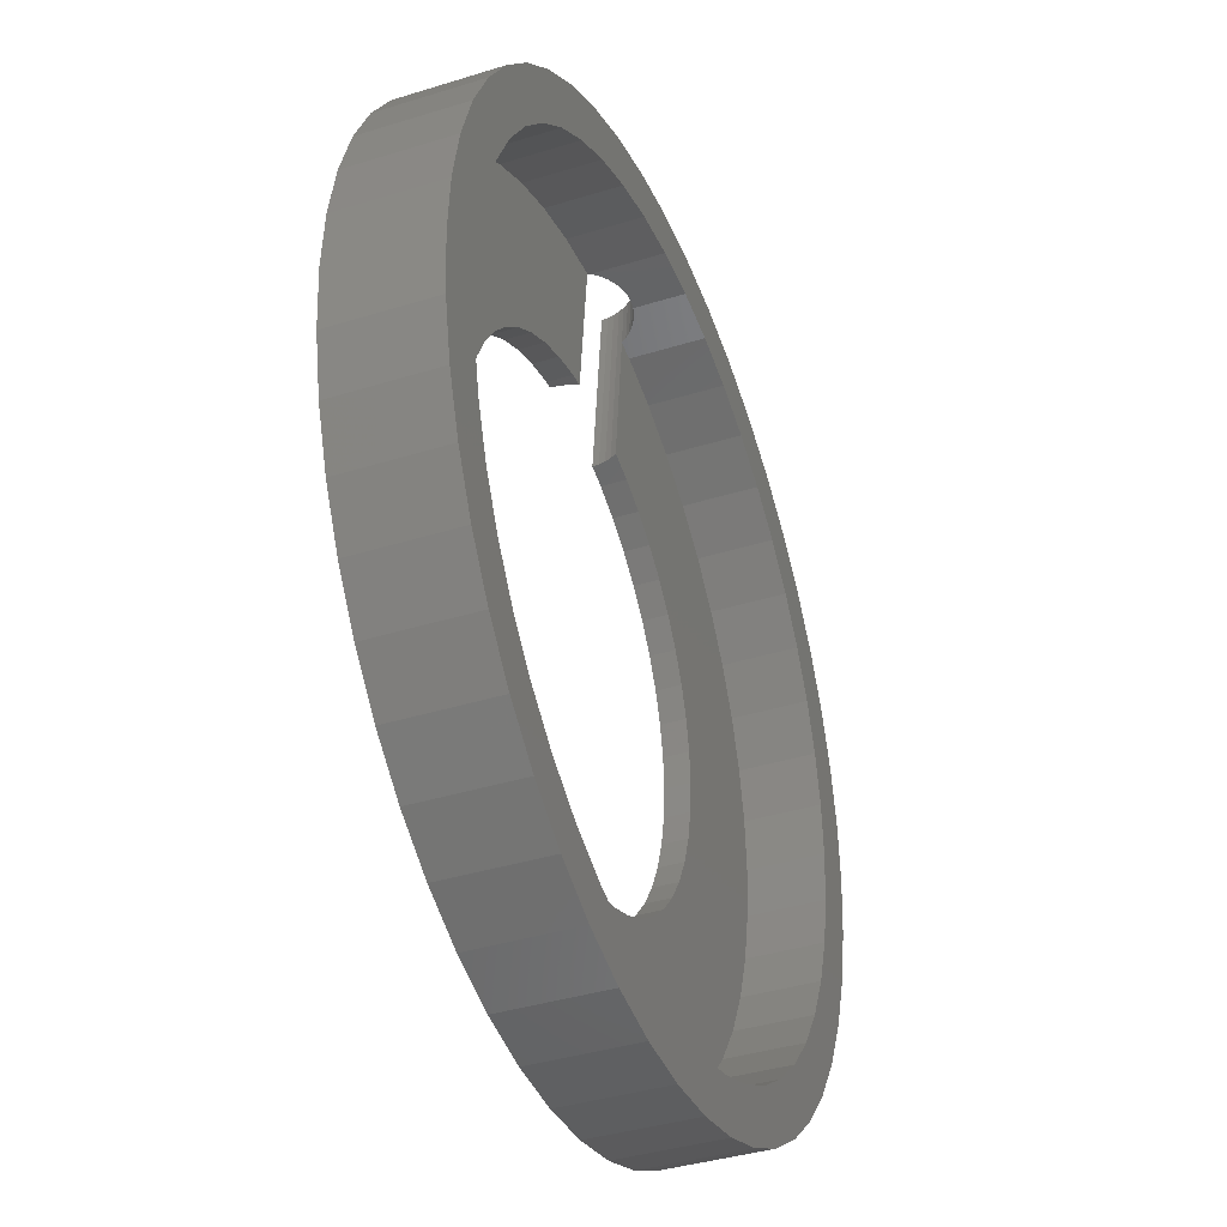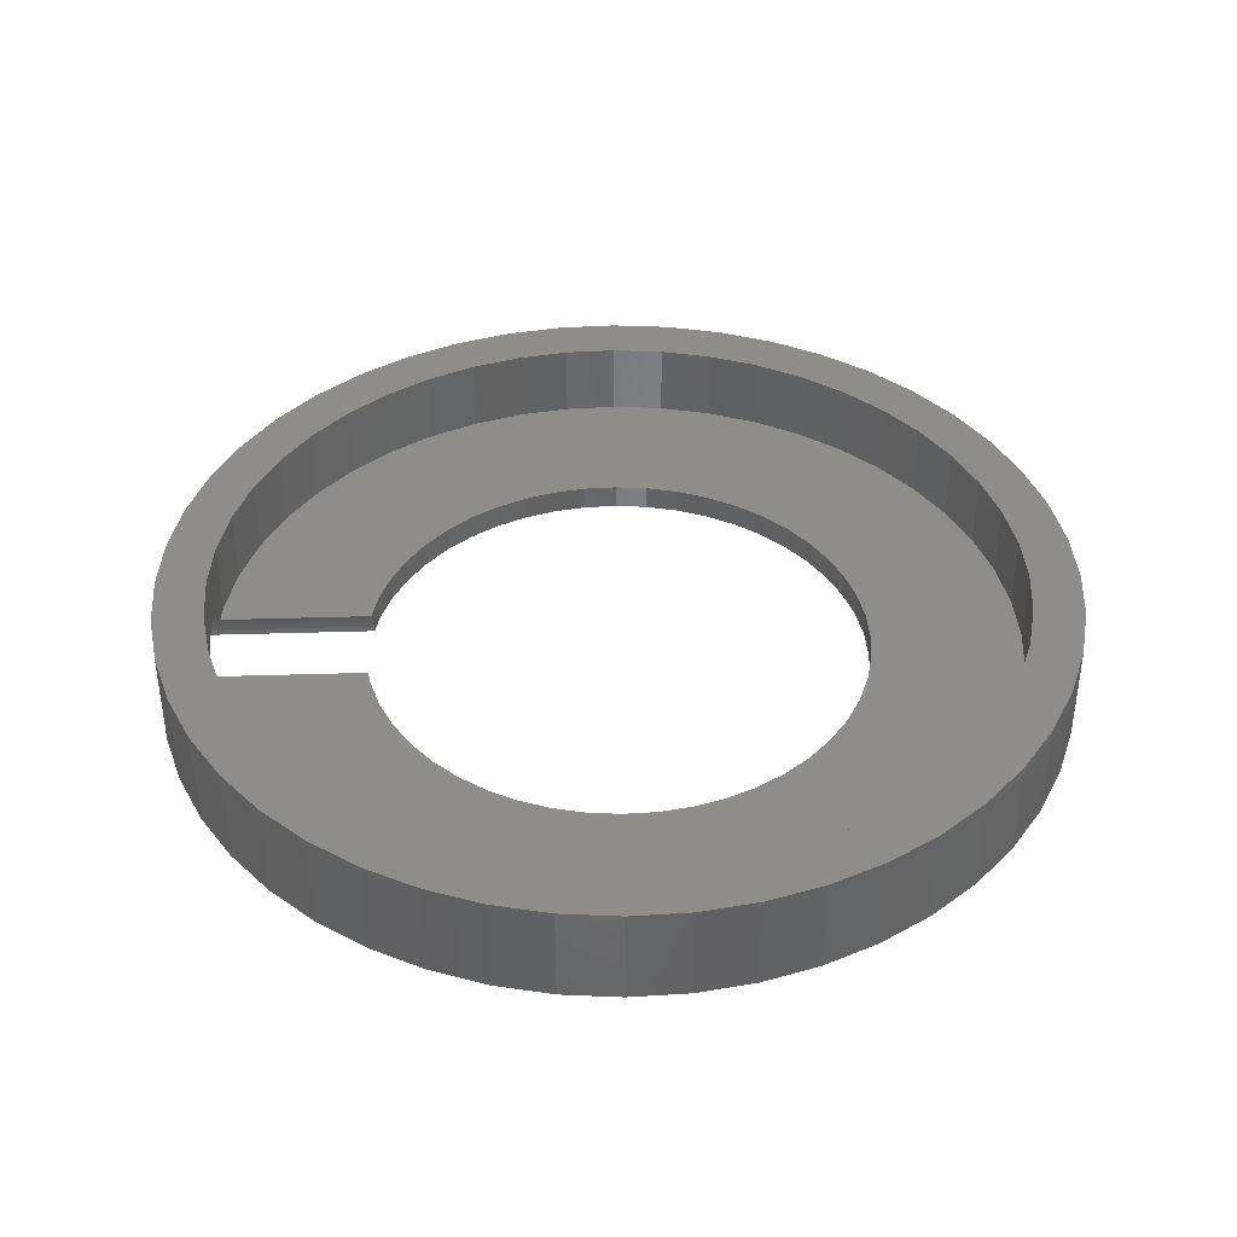
<metadata>
{"format":"stl","ext":"stl","renderer":"f3d","projection":"perspective","resolution":1024,"background":"white","views":[{"elev":-38.4,"azim":-68.5,"up":"+Y"},{"elev":39.6,"azim":-98.2,"up":"+Z"}]}
</metadata>
<code>
# stl→obj: 372 verts, 746 faces
v 8 0 0.5
v 7.932 1.044 2
v 7.932 1.044 0.5
v 8 0 2
v -8 0 2
v -7.932 1.044 0.5
v -7.932 1.044 2
v -8 0 0.5
v 0.6801 7.955 0.9863
v 1.044 7.932 2
v 0 8 2
v 0.7323 7.952 0.9932
v 0.8363 7.945 1
v 0.706 7.954 0.9914
v 0.5779 7.962 0.9659
v 0.4792 7.969 0.9324
v 0.4542 7.97 0.9239
v 0.4304 7.972 0.9122
v 0.337 7.978 0.866
v 0.2284 7.985 0.7934
v 0.2084 7.986 0.7758
v 0.1302 7.991 0.7071
v 0.04406 7.997 0.6088
v 0 8 0.5427
v 0.9405 7.938 0.9932
v 0.9667 7.937 0.9914
v 0.9924 7.935 0.9863
v 1.044 7.932 0.976
v 0 -8 0.5
v -1.044 -7.932 2
v 0 -8 2
v -1.044 -7.932 0.5
v 4.87 6.347 0.5
v 5.657 5.657 2
v 4.87 6.347 2
v 5.657 5.657 0.5
v -5.657 5.657 0.5
v -4.87 6.347 2
v -5.657 5.657 2
v -4.87 6.347 0.5
v -3.061 7.391 0.5
v -2.071 7.727 2
v -3.061 7.391 2
v -2.071 7.727 0.5
v 7.391 3.061 0.5
v 6.928 4 2
v 6.928 4 0.5
v 7.391 3.061 2
v 6.347 4.87 2
v 6.347 4.87 0.5
v 3.061 7.391 0.5
v 4 6.928 2
v 3.061 7.391 2
v 4 6.928 0.5
v 2.071 7.727 0.5
v 2.071 7.727 2
v -7.391 3.061 2
v -6.928 4 0.5
v -6.928 4 2
v -7.391 3.061 0.5
v -6.347 4.87 2
v -6.347 4.87 0.5
v -7.727 2.071 2
v -7.727 2.071 0.5
v -1.044 7.932 2
v -1.044 7.932 0.5
v -2.071 -7.727 0.5
v -3.061 -7.391 2
v -2.071 -7.727 2
v -3.061 -7.391 0.5
v 5 0 0
v 9 0 0
v 8.923 -1.175 0
v 4.957 -0.6526 0
v 8.693 -2.329 0
v 8.923 1.175 0
v 4.83 -1.294 0
v 8.315 -3.444 0
v 4.957 0.6526 0
v 4.619 -1.913 0
v 7.794 -4.5 0
v 8.693 2.329 0
v 4.33 -2.5 0
v 7.14 -5.479 0
v 4.83 1.294 0
v 3.967 -3.044 0
v 6.364 -6.364 0
v 8.315 3.444 0
v 3.536 -3.536 0
v 5.479 -7.14 0
v 4.619 1.913 0
v 7.794 4.5 0
v 3.044 -3.967 0
v 4.5 -7.794 0
v 2.5 -4.33 0
v 3.444 -8.315 0
v 1.913 -4.619 0
v 2.329 -8.693 0
v 1.294 -4.83 0
v 1.175 -8.923 0
v 0.6526 -4.957 0
v 0 -9 0
v 0 -5 0
v -0.6526 -4.957 0
v -1.175 -8.923 0
v -1.294 -4.83 0
v -2.329 -8.693 0
v -1.913 -4.619 0
v -3.444 -8.315 0
v -2.5 -4.33 0
v -4.5 -7.794 0
v -3.044 -3.967 0
v -5.479 -7.14 0
v -3.536 -3.536 0
v -6.364 -6.364 0
v -3.967 -3.044 0
v -7.14 -5.479 0
v -4.33 -2.5 0
v -7.794 -4.5 0
v -4.619 -1.913 0
v 4.33 2.5 0
v 7.14 5.479 0
v 3.967 3.044 0
v 6.364 6.364 0
v 3.536 3.536 0
v 5.479 7.14 0
v 3.044 3.967 0
v 4.5 7.794 0
v 2.5 4.33 0
v 3.444 8.315 0
v 1.913 4.619 0
v 1.506 4.758 0
v 2.329 8.693 0
v 1.929 8.773 0
v -1.175 8.923 0
v -0.4825 4.968 0
v -0.6526 4.957 0
v -0.05856 8.996 0
v -1.294 4.83 0
v -2.329 8.693 0
v -1.913 4.619 0
v -3.444 8.315 0
v -2.5 4.33 0
v -4.5 7.794 0
v -3.044 3.967 0
v -5.479 7.14 0
v -3.536 3.536 0
v -6.364 6.364 0
v -3.967 3.044 0
v -7.14 5.479 0
v -4.33 2.5 0
v -7.794 4.5 0
v -4.619 1.913 0
v -8.315 3.444 0
v -4.83 1.294 0
v -8.693 2.329 0
v -4.957 0.6526 0
v -8.923 1.175 0
v -5 0 0
v -8.315 -3.444 0
v -4.83 -1.294 0
v -8.693 -2.329 0
v -4.957 -0.6526 0
v -8.923 -1.175 0
v -9 0 0
v 7.727 2.071 0.5
v 7.727 2.071 2
v 1.094 7.922 0.9659
v 1.192 7.902 0.9324
v 1.216 7.897 0.9239
v 1.239 7.893 0.9122
v 1.332 7.874 0.866
v 1.439 7.853 0.7934
v 1.459 7.849 0.7757
v 1.536 7.834 0.7071
v 1.621 7.817 0.6088
v 1.677 7.806 0.5224
v 1.692 7.803 0.5
v -0.3469 4.977 0.5
v -0.0289 7.998 0.5
v -0.6526 4.957 0.5
v -1.294 4.83 0.5
v -1.913 4.619 0.5
v -2.5 4.33 0.5
v -4 6.928 0.5
v -3.044 3.967 0.5
v -3.536 3.536 0.5
v -3.967 3.044 0.5
v -4.33 2.5 0.5
v -4.619 1.913 0.5
v 5 0 0.5
v 4.957 0.6526 0.5
v 7.932 -1.044 0.5
v 4.83 1.294 0.5
v 4.957 -0.6526 0.5
v 4.619 1.913 0.5
v 7.727 -2.071 0.5
v 4.33 2.5 0.5
v 4.83 -1.294 0.5
v 3.967 3.044 0.5
v 7.391 -3.061 0.5
v 4.619 -1.913 0.5
v 3.536 3.536 0.5
v 3.044 3.967 0.5
v 2.5 4.33 0.5
v 1.376 4.802 0.5
v 1.913 4.619 0.5
v 6.928 -4 0.5
v 4.33 -2.5 0.5
v 6.347 -4.87 0.5
v 3.967 -3.044 0.5
v 5.657 -5.657 0.5
v 3.536 -3.536 0.5
v 4.87 -6.347 0.5
v 3.044 -3.967 0.5
v 4 -6.928 0.5
v 2.5 -4.33 0.5
v 3.061 -7.391 0.5
v 1.913 -4.619 0.5
v 2.071 -7.727 0.5
v 1.294 -4.83 0.5
v 1.044 -7.932 0.5
v 0.6526 -4.957 0.5
v 0 -5 0.5
v -0.6526 -4.957 0.5
v -1.294 -4.83 0.5
v -1.913 -4.619 0.5
v -2.5 -4.33 0.5
v -4 -6.928 0.5
v -3.044 -3.967 0.5
v -4.87 -6.347 0.5
v -3.536 -3.536 0.5
v -5.657 -5.657 0.5
v -3.967 -3.044 0.5
v -6.347 -4.87 0.5
v -4.33 -2.5 0.5
v -6.928 -4 0.5
v -4.619 -1.913 0.5
v -7.391 -3.061 0.5
v -4.83 -1.294 0.5
v -7.727 -2.071 0.5
v -4.957 -0.6526 0.5
v -7.932 -1.044 0.5
v -5 0 0.5
v -4.83 1.294 0.5
v -4.957 0.6526 0.5
v -4 6.928 2
v -0.01385 7.999 0.5223
v 7.932 -1.044 2
v 1.044 -7.932 2
v 2.071 -7.727 2
v 3.061 -7.391 2
v 4.87 -6.347 2
v 5.657 -5.657 2
v 4 -6.928 2
v 7.727 -2.071 2
v 7.391 -3.061 2
v 6.928 -4 2
v 6.347 -4.87 2
v -5.657 -5.657 2
v -4.87 -6.347 2
v -4 -6.928 2
v -6.928 -4 2
v -7.391 -3.061 2
v -6.347 -4.87 2
v -7.727 -2.071 2
v -7.932 -1.044 2
v 1.405 4.792 0.4403
v 1.432 4.783 0.3827
v 1.452 4.776 0.322
v 1.473 4.769 0.2588
v 1.486 4.765 0.1933
v 1.498 4.76 0.1305
v 1.502 4.759 0.0667
v -0.3767 4.975 0.4403
v -0.4055 4.973 0.3827
v -0.4263 4.972 0.322
v -0.448 4.971 0.2588
v -0.4739 4.969 0.1305
v -0.4781 4.969 0.06668
v 9 0 2
v 8.923 1.175 2
v -8.923 1.175 2
v -9 0 2
v 0.8238 8.946 0.9923
v 1.175 8.923 2
v 0.9409 8.938 1
v 1.058 8.931 0.9923
v 1.071 8.93 0.9914
v 1.084 8.929 0.9889
v 1.175 8.923 0.9708
v 0.8105 8.947 0.9914
v 0.7975 8.948 0.9888
v 0.6824 8.955 0.9659
v 0 9 2
v 0.5714 8.963 0.9282
v 0.5587 8.963 0.9239
v 0.5467 8.964 0.9179
v 0.4416 8.971 0.866
v 0.3329 8.978 0.7934
v 0.3228 8.979 0.7844
v 0.2347 8.985 0.7071
v 0.1486 8.99 0.6088
v 0.08363 8.995 0.5114
v 0.07603 8.995 0.5
v 0.06999 8.995 0.4877
v 0.01826 8.999 0.3827
v 0 9 0.3288
v 5.479 7.14 2
v 6.364 6.364 2
v -6.364 6.364 2
v -5.479 7.14 2
v -3.444 8.315 2
v -2.329 8.693 2
v -8.923 -1.175 2
v -8.693 -2.329 2
v 8.315 3.444 2
v 7.794 4.5 2
v 7.14 5.479 2
v 3.444 8.315 2
v 4.5 7.794 2
v -7.14 5.479 2
v -7.794 4.5 2
v 8.693 2.329 2
v 8.923 -1.175 2
v 8.693 -2.329 2
v 2.329 8.693 2
v -1.175 8.923 2
v -4.5 7.794 2
v -8.315 3.444 2
v -8.693 2.329 2
v 8.315 -3.444 2
v 7.794 -4.5 2
v 7.14 -5.479 2
v 6.364 -6.364 2
v 5.479 -7.14 2
v 4.5 -7.794 2
v 3.444 -8.315 2
v 2.329 -8.693 2
v 1.175 -8.923 2
v 0 -9 2
v -1.175 -8.923 2
v -2.329 -8.693 2
v -3.444 -8.315 2
v -4.5 -7.794 2
v -5.479 -7.14 2
v -6.364 -6.364 2
v -7.14 -5.479 2
v -7.794 -4.5 2
v -8.315 -3.444 2
v -0.01958 8.999 0.2719
v -0.02406 8.998 0.2588
v -0.0499 8.997 0.1305
v -0.05764 8.996 0.01383
v 1.437 8.871 0.866
v 1.199 8.918 0.9659
v 1.309 8.896 0.9281
v 1.321 8.894 0.9239
v 1.333 8.892 0.918
v 1.544 8.85 0.7934
v 1.554 8.848 0.7844
v 1.641 8.83 0.7071
v 1.725 8.813 0.6088
v 1.789 8.801 0.5115
v 1.797 8.799 0.5
v 1.803 8.798 0.4875
v 1.854 8.788 0.3827
v 1.891 8.781 0.2721
v 1.895 8.78 0.2588
v 1.898 8.779 0.2451
v 1.921 8.775 0.1305
v 1.928 8.773 0.01401
f 1 2 3
f 2 1 4
f 5 6 7
f 6 5 8
f 9 10 11
f 10 12 13
f 10 14 12
f 10 9 14
f 11 15 9
f 11 16 15
f 11 17 16
f 11 18 17
f 11 19 18
f 11 20 19
f 11 21 20
f 11 22 21
f 11 23 22
f 23 11 24
f 25 10 13
f 26 10 25
f 27 10 26
f 10 27 28
f 29 30 31
f 30 29 32
f 33 34 35
f 34 33 36
f 37 38 39
f 38 37 40
f 41 42 43
f 42 41 44
f 45 46 47
f 46 45 48
f 47 49 50
f 49 47 46
f 51 52 53
f 52 51 54
f 55 53 56
f 53 55 51
f 54 35 52
f 35 54 33
f 57 58 59
f 58 57 60
f 61 37 39
f 37 61 62
f 63 60 57
f 60 63 64
f 44 65 42
f 65 44 66
f 67 68 69
f 68 67 70
f 71 72 73
f 74 73 75
f 72 71 76
f 77 75 78
f 79 76 71
f 80 78 81
f 76 79 82
f 83 81 84
f 85 82 79
f 86 84 87
f 82 85 88
f 89 87 90
f 91 88 85
f 88 91 92
f 73 74 71
f 75 77 74
f 78 80 77
f 93 90 94
f 81 83 80
f 84 86 83
f 87 89 86
f 95 94 96
f 90 93 89
f 94 95 93
f 97 96 98
f 96 97 95
f 98 99 97
f 100 99 98
f 100 101 99
f 102 101 100
f 102 103 101
f 102 104 103
f 105 104 102
f 105 106 104
f 107 106 105
f 106 107 108
f 109 108 107
f 108 109 110
f 111 110 109
f 110 111 112
f 113 112 111
f 112 113 114
f 115 114 113
f 114 115 116
f 117 116 115
f 116 117 118
f 119 118 117
f 118 119 120
f 121 92 91
f 92 121 122
f 123 122 121
f 122 123 124
f 125 124 123
f 124 125 126
f 127 126 125
f 126 127 128
f 129 128 127
f 128 129 130
f 131 130 129
f 132 130 131
f 130 132 133
f 133 132 134
f 135 136 137
f 136 135 138
f 139 135 137
f 140 139 141
f 139 140 135
f 142 141 143
f 144 143 145
f 141 142 140
f 146 145 147
f 148 147 149
f 150 149 151
f 143 144 142
f 152 151 153
f 154 153 155
f 156 155 157
f 158 157 159
f 160 120 119
f 145 146 144
f 120 160 161
f 147 148 146
f 162 161 160
f 149 150 148
f 161 162 163
f 151 152 150
f 164 163 162
f 153 154 152
f 163 164 159
f 155 156 154
f 165 159 164
f 157 158 156
f 159 165 158
f 166 48 45
f 48 166 167
f 3 167 166
f 167 3 2
f 50 34 36
f 34 50 49
f 168 10 28
f 169 10 168
f 170 10 169
f 171 10 170
f 10 171 56
f 172 56 171
f 173 56 172
f 174 56 173
f 175 56 174
f 55 175 176
f 55 176 177
f 55 177 178
f 175 55 56
f 59 62 61
f 62 59 58
f 7 64 63
f 64 7 6
f 66 179 180
f 179 66 181
f 66 182 181
f 44 182 66
f 182 44 183
f 41 183 44
f 183 41 184
f 185 184 41
f 184 185 186
f 40 186 185
f 186 40 187
f 37 187 40
f 187 37 188
f 62 188 37
f 188 62 189
f 58 189 62
f 189 58 190
f 60 190 58
f 191 1 3
f 192 3 166
f 1 191 193
f 194 166 45
f 195 193 191
f 196 45 47
f 193 195 197
f 198 47 50
f 199 197 195
f 200 50 36
f 197 199 201
f 202 201 199
f 3 192 191
f 203 36 33
f 166 194 192
f 45 196 194
f 47 198 196
f 204 33 54
f 50 200 198
f 36 203 200
f 205 54 51
f 33 204 203
f 54 205 204
f 206 51 55
f 51 207 205
f 206 55 178
f 51 206 207
f 201 202 208
f 209 208 202
f 208 209 210
f 211 210 209
f 210 211 212
f 213 212 211
f 212 213 214
f 215 214 213
f 214 215 216
f 217 216 215
f 216 217 218
f 219 218 217
f 218 219 220
f 221 220 219
f 221 222 220
f 223 222 221
f 224 222 223
f 224 29 222
f 225 29 224
f 225 32 29
f 226 32 225
f 67 226 227
f 226 67 32
f 70 227 228
f 229 228 230
f 227 70 67
f 231 230 232
f 233 232 234
f 228 229 70
f 235 234 236
f 237 236 238
f 239 238 240
f 230 231 229
f 241 240 242
f 243 242 244
f 190 60 245
f 232 233 231
f 64 245 60
f 234 235 233
f 245 64 246
f 236 237 235
f 6 246 64
f 238 239 237
f 246 6 244
f 240 241 239
f 8 244 6
f 242 243 241
f 244 8 243
f 185 43 247
f 43 185 41
f 40 247 38
f 247 40 185
f 65 24 11
f 66 24 65
f 24 66 248
f 248 66 180
f 193 4 1
f 4 193 249
f 222 31 250
f 31 222 29
f 218 251 252
f 251 218 220
f 212 253 254
f 253 212 214
f 216 252 255
f 252 216 218
f 201 256 197
f 256 201 257
f 210 258 208
f 258 210 259
f 231 260 261
f 260 231 233
f 70 262 68
f 262 70 229
f 32 69 30
f 69 32 67
f 263 239 264
f 239 263 237
f 260 235 265
f 235 260 233
f 264 241 266
f 241 264 239
f 267 8 5
f 8 267 243
f 220 250 251
f 250 220 222
f 212 259 210
f 259 212 254
f 214 255 253
f 255 214 216
f 197 249 193
f 249 197 256
f 208 257 201
f 257 208 258
f 229 261 262
f 261 229 231
f 265 237 263
f 237 265 235
f 266 243 267
f 243 266 241
f 127 203 204
f 203 127 125
f 245 153 190
f 153 245 155
f 77 195 74
f 195 77 199
f 106 227 226
f 227 106 108
f 141 182 183
f 182 141 139
f 190 151 189
f 151 190 153
f 85 196 91
f 196 85 194
f 91 198 121
f 198 91 196
f 123 203 125
f 203 123 200
f 131 205 207
f 205 131 129
f 188 147 187
f 147 188 149
f 139 181 182
f 181 139 137
f 147 186 187
f 186 147 145
f 71 192 79
f 192 71 191
f 80 199 77
f 199 80 202
f 97 221 219
f 221 97 99
f 95 219 217
f 219 95 97
f 104 226 225
f 226 104 106
f 112 232 230
f 232 112 114
f 240 163 242
f 163 240 161
f 79 194 85
f 194 79 192
f 121 200 123
f 200 121 198
f 129 204 205
f 204 129 127
f 268 207 206
f 269 207 268
f 270 207 269
f 271 207 270
f 272 207 271
f 131 272 273
f 131 273 274
f 131 274 132
f 272 131 207
f 244 157 246
f 157 244 159
f 189 149 188
f 149 189 151
f 181 179 179
f 181 275 179
f 181 276 275
f 181 277 276
f 181 278 277
f 137 278 181
f 278 137 279
f 279 137 280
f 280 137 136
f 145 184 186
f 184 145 143
f 143 183 184
f 183 143 141
f 74 191 71
f 191 74 195
f 101 224 223
f 224 101 103
f 89 211 86
f 211 89 213
f 99 223 221
f 223 99 101
f 93 217 215
f 217 93 95
f 103 225 224
f 225 103 104
f 108 228 227
f 228 108 110
f 238 161 240
f 161 238 120
f 242 159 244
f 159 242 163
f 232 116 234
f 116 232 114
f 236 120 238
f 120 236 118
f 246 155 245
f 155 246 157
f 83 202 80
f 202 83 209
f 89 215 213
f 215 89 93
f 110 230 228
f 230 110 112
f 234 118 236
f 118 234 116
f 86 209 83
f 209 86 211
f 281 76 282
f 76 281 72
f 165 283 158
f 283 165 284
f 285 286 287
f 286 288 287
f 286 289 288
f 286 290 289
f 290 286 291
f 292 286 285
f 293 286 292
f 294 286 293
f 286 294 295
f 296 295 294
f 297 295 296
f 298 295 297
f 299 295 298
f 300 295 299
f 301 295 300
f 302 295 301
f 303 295 302
f 304 295 303
f 305 295 304
f 306 295 305
f 307 295 306
f 295 307 308
f 124 309 310
f 309 124 126
f 146 311 312
f 311 146 148
f 140 313 314
f 313 140 142
f 162 315 164
f 315 162 316
f 317 92 318
f 92 317 88
f 318 122 319
f 122 318 92
f 128 320 321
f 320 128 130
f 126 321 309
f 321 126 128
f 152 322 150
f 322 152 323
f 150 311 148
f 311 150 322
f 4 281 282
f 2 282 324
f 281 4 325
f 167 324 317
f 249 325 4
f 325 249 326
f 282 2 4
f 48 317 318
f 324 167 2
f 317 48 167
f 46 318 319
f 318 46 48
f 49 319 310
f 319 49 46
f 310 34 49
f 309 34 310
f 309 35 34
f 321 35 309
f 321 52 35
f 320 52 321
f 320 53 52
f 327 53 320
f 327 56 53
f 286 56 327
f 286 10 56
f 295 10 286
f 295 11 10
f 295 65 11
f 328 65 295
f 328 42 65
f 314 42 328
f 314 43 42
f 313 43 314
f 313 247 43
f 329 247 313
f 329 38 247
f 312 38 329
f 312 39 38
f 311 39 312
f 39 311 61
f 322 61 311
f 61 322 59
f 323 59 322
f 59 323 57
f 330 57 323
f 57 330 63
f 331 63 330
f 63 331 7
f 256 326 249
f 326 256 332
f 257 332 256
f 332 257 333
f 258 333 257
f 333 258 334
f 259 334 258
f 334 259 335
f 254 335 259
f 254 336 335
f 253 336 254
f 253 337 336
f 255 337 253
f 255 338 337
f 252 338 255
f 252 339 338
f 251 339 252
f 251 340 339
f 250 340 251
f 31 340 250
f 31 341 340
f 30 341 31
f 30 342 341
f 69 342 30
f 69 343 342
f 68 343 69
f 68 344 343
f 262 344 68
f 262 345 344
f 261 345 262
f 261 346 345
f 260 346 261
f 347 260 265
f 260 347 346
f 348 265 263
f 265 348 347
f 349 263 264
f 350 264 266
f 263 349 348
f 316 266 267
f 315 267 5
f 283 7 331
f 264 350 349
f 7 283 5
f 266 316 350
f 284 5 283
f 267 315 316
f 5 284 315
f 144 312 329
f 312 144 146
f 308 328 295
f 135 308 351
f 135 351 352
f 135 352 353
f 135 353 354
f 135 354 138
f 308 135 328
f 98 338 339
f 338 98 96
f 335 84 334
f 84 335 87
f 94 336 337
f 336 94 90
f 334 81 333
f 81 334 84
f 333 78 332
f 78 333 81
f 326 73 325
f 73 326 75
f 111 344 345
f 344 111 109
f 109 343 344
f 343 109 107
f 115 348 117
f 348 115 347
f 164 284 165
f 284 164 315
f 324 88 317
f 88 324 82
f 282 82 324
f 82 282 76
f 130 327 320
f 327 130 133
f 355 286 327
f 286 356 291
f 286 357 356
f 286 358 357
f 286 359 358
f 286 355 359
f 327 360 355
f 327 361 360
f 327 362 361
f 327 363 362
f 327 364 363
f 327 365 364
f 133 365 327
f 365 133 366
f 366 133 367
f 367 133 368
f 368 133 369
f 369 133 370
f 370 133 371
f 371 133 372
f 372 133 134
f 154 323 152
f 323 154 330
f 158 331 156
f 331 158 283
f 142 329 313
f 329 142 144
f 325 72 281
f 72 325 73
f 102 340 341
f 340 102 100
f 90 335 336
f 335 90 87
f 115 346 347
f 346 115 113
f 113 345 346
f 345 113 111
f 105 341 342
f 341 105 102
f 119 350 160
f 350 119 349
f 319 124 310
f 124 319 122
f 156 330 154
f 330 156 331
f 135 314 328
f 314 135 140
f 100 339 340
f 339 100 98
f 96 337 338
f 337 96 94
f 332 75 326
f 75 332 78
f 107 342 343
f 342 107 105
f 117 349 119
f 349 117 348
f 160 316 162
f 316 160 350
f 25 287 288
f 287 25 13
f 364 176 363
f 176 364 177
f 16 297 296
f 297 16 17
f 172 360 173
f 360 172 355
f 280 138 354
f 138 280 136
f 277 352 351
f 352 277 278
f 369 270 368
f 270 369 271
f 173 361 174
f 361 173 360
f 180 304 248
f 304 180 305
f 179 180 179
f 180 179 305
f 19 300 299
f 300 19 20
f 171 355 172
f 355 171 359
f 366 178 365
f 268 178 366
f 178 268 206
f 307 351 308
f 276 351 307
f 351 276 277
f 275 307 306
f 307 275 276
f 9 294 293
f 294 9 15
f 21 302 301
f 302 21 22
f 367 268 366
f 268 367 269
f 368 269 367
f 269 368 270
f 170 359 171
f 359 170 358
f 26 288 289
f 288 26 25
f 363 175 362
f 175 363 176
f 174 362 175
f 362 174 361
f 18 299 298
f 299 18 19
f 303 23 24
f 24 304 303
f 304 24 248
f 12 292 285
f 292 12 14
f 13 285 287
f 285 13 12
f 14 293 292
f 293 14 9
f 372 273 371
f 273 372 274
f 371 272 370
f 272 371 273
f 365 177 364
f 177 365 178
f 168 357 169
f 357 168 356
f 169 358 170
f 358 169 357
f 15 296 294
f 296 15 16
f 179 306 305
f 306 179 275
f 279 354 353
f 354 279 280
f 370 271 369
f 271 370 272
f 28 356 168
f 290 356 28
f 356 290 291
f 290 28 27
f 27 289 290
f 289 27 26
f 17 298 297
f 298 17 18
f 302 23 303
f 23 302 22
f 278 353 352
f 353 278 279
f 134 274 372
f 274 134 132
f 20 301 300
f 301 20 21

</code>
